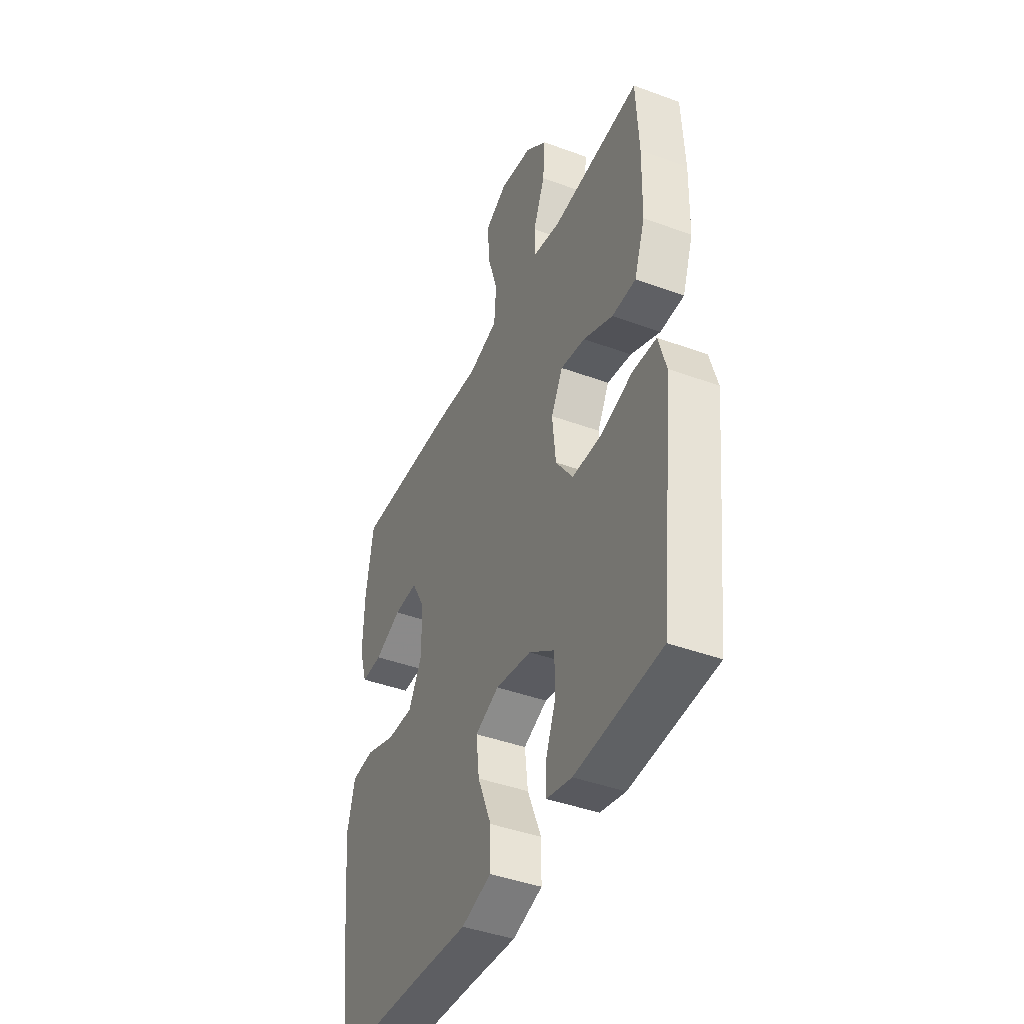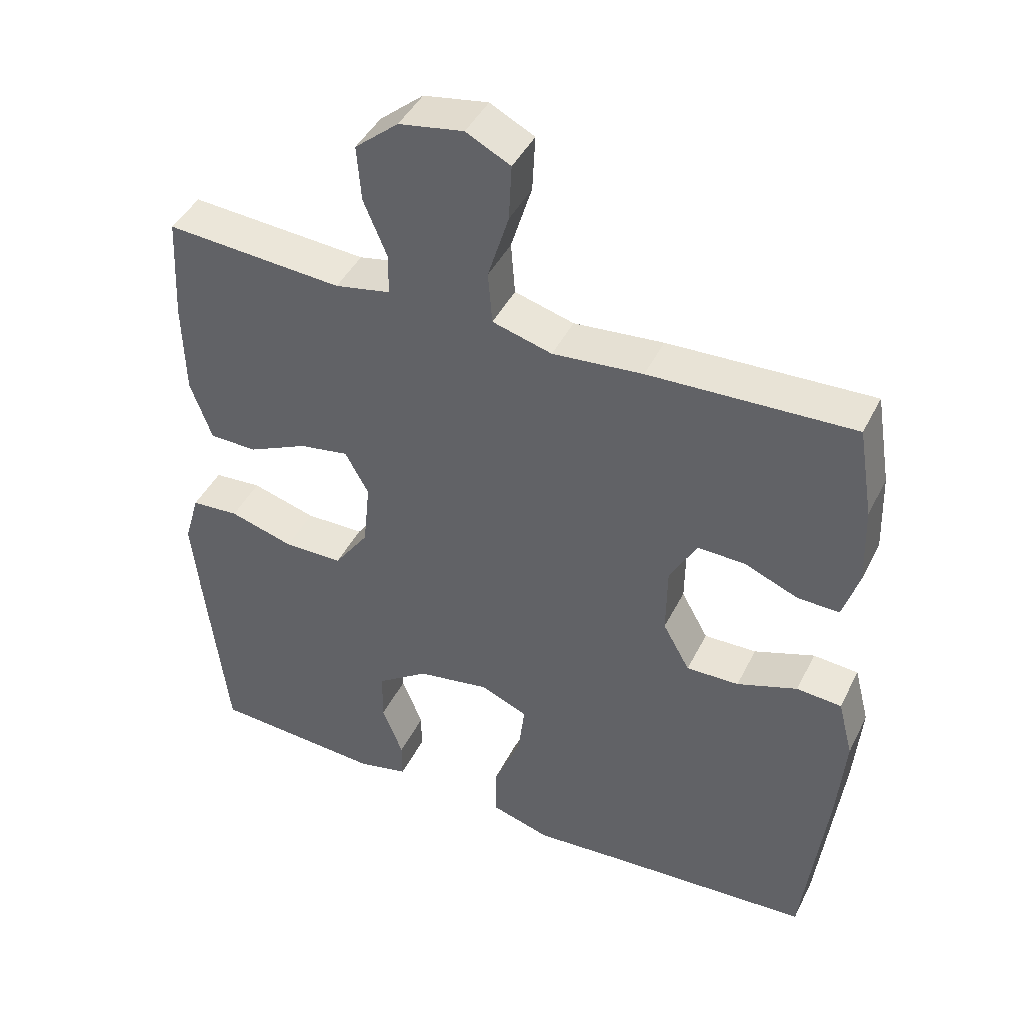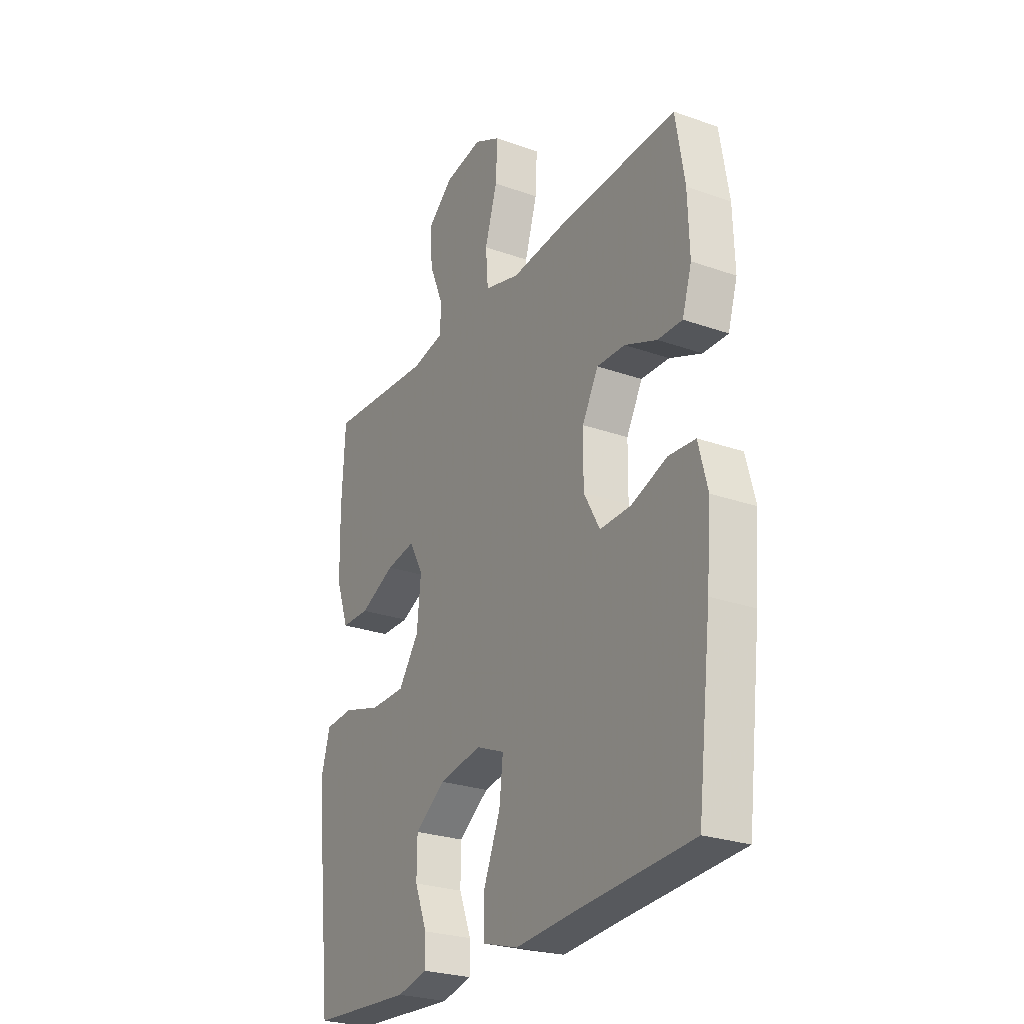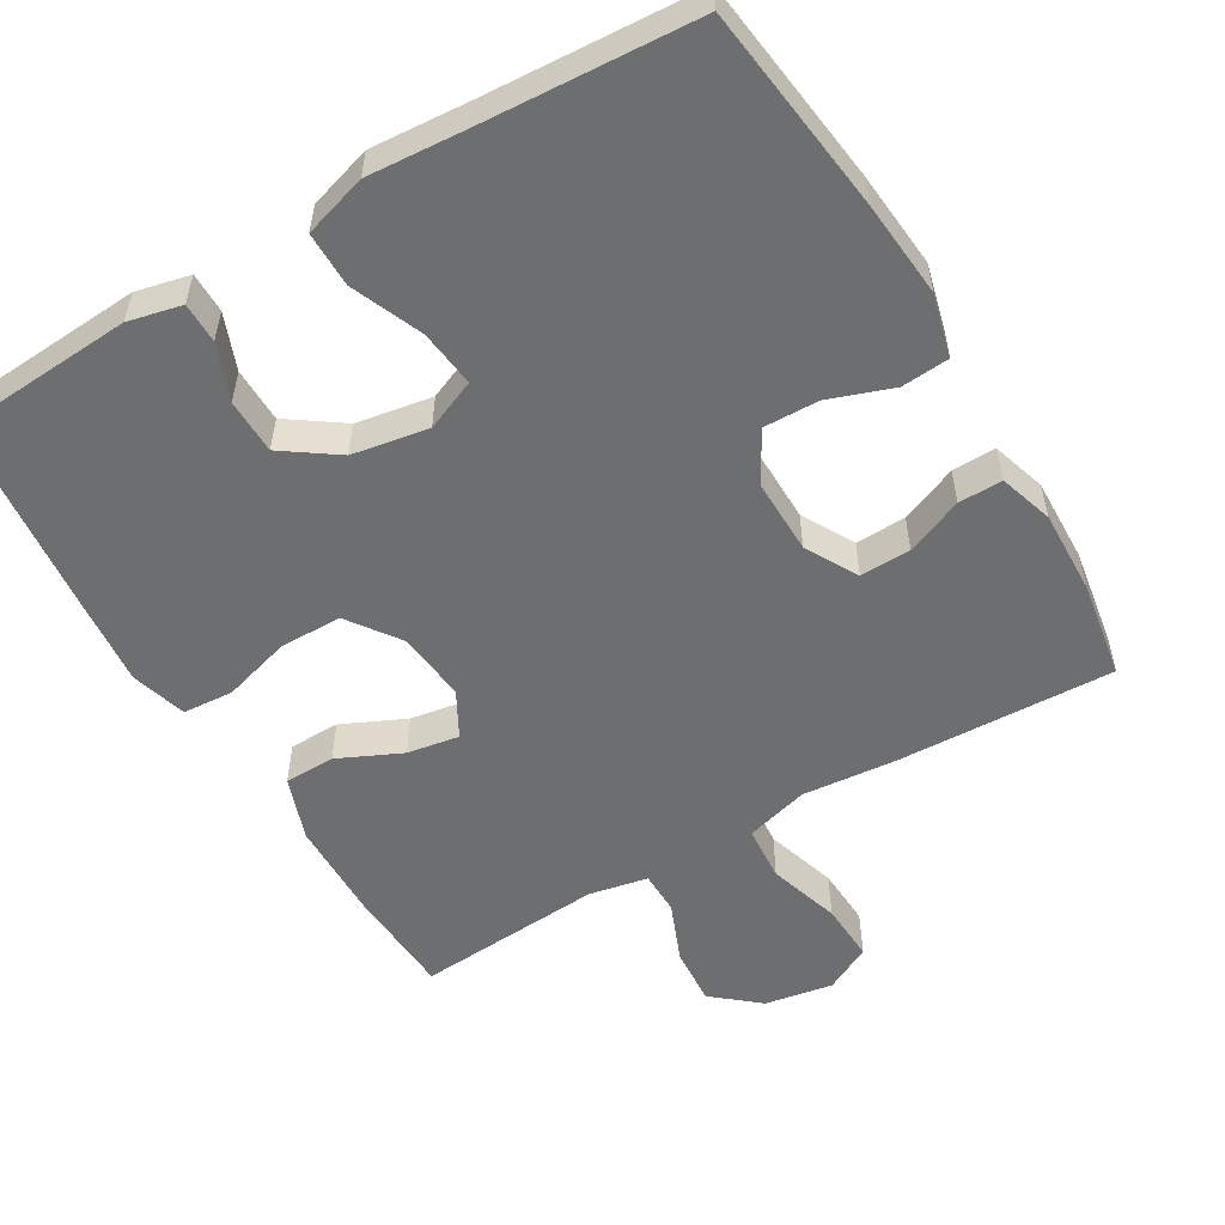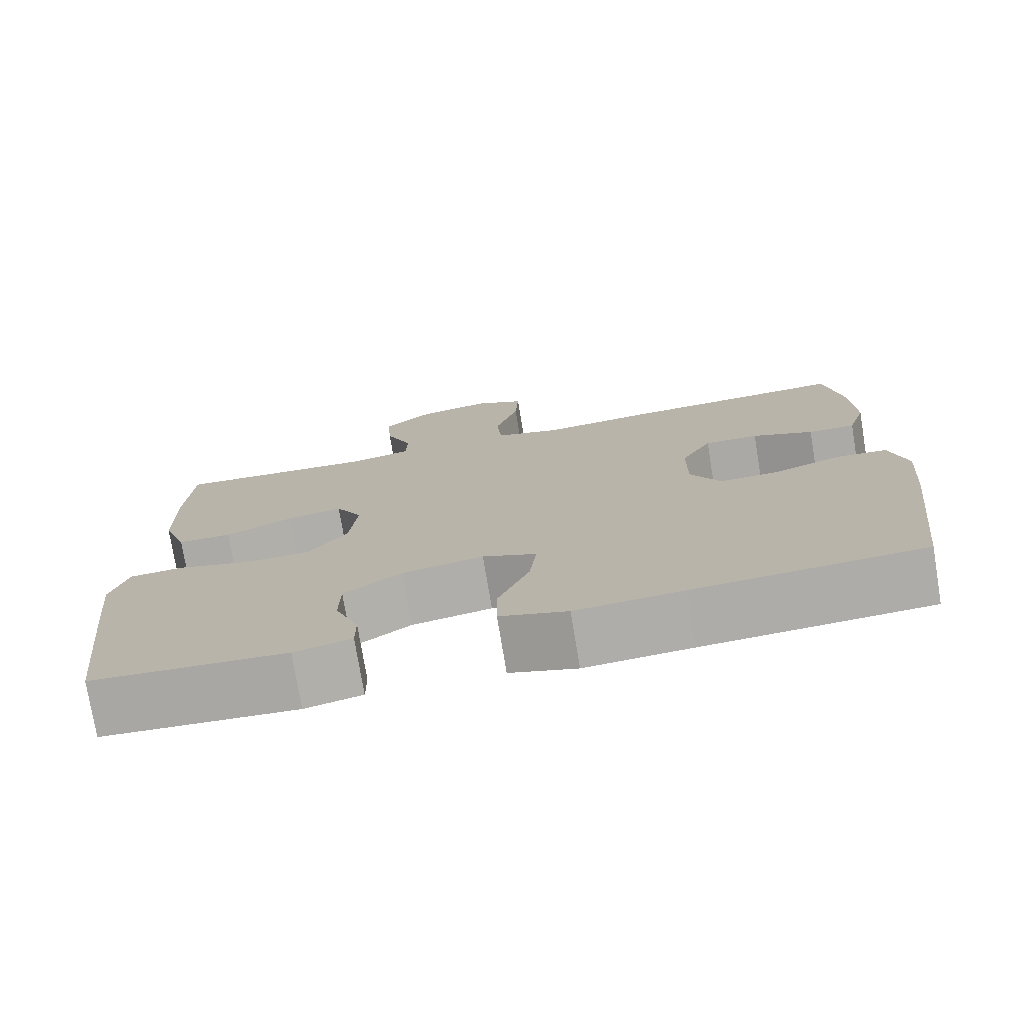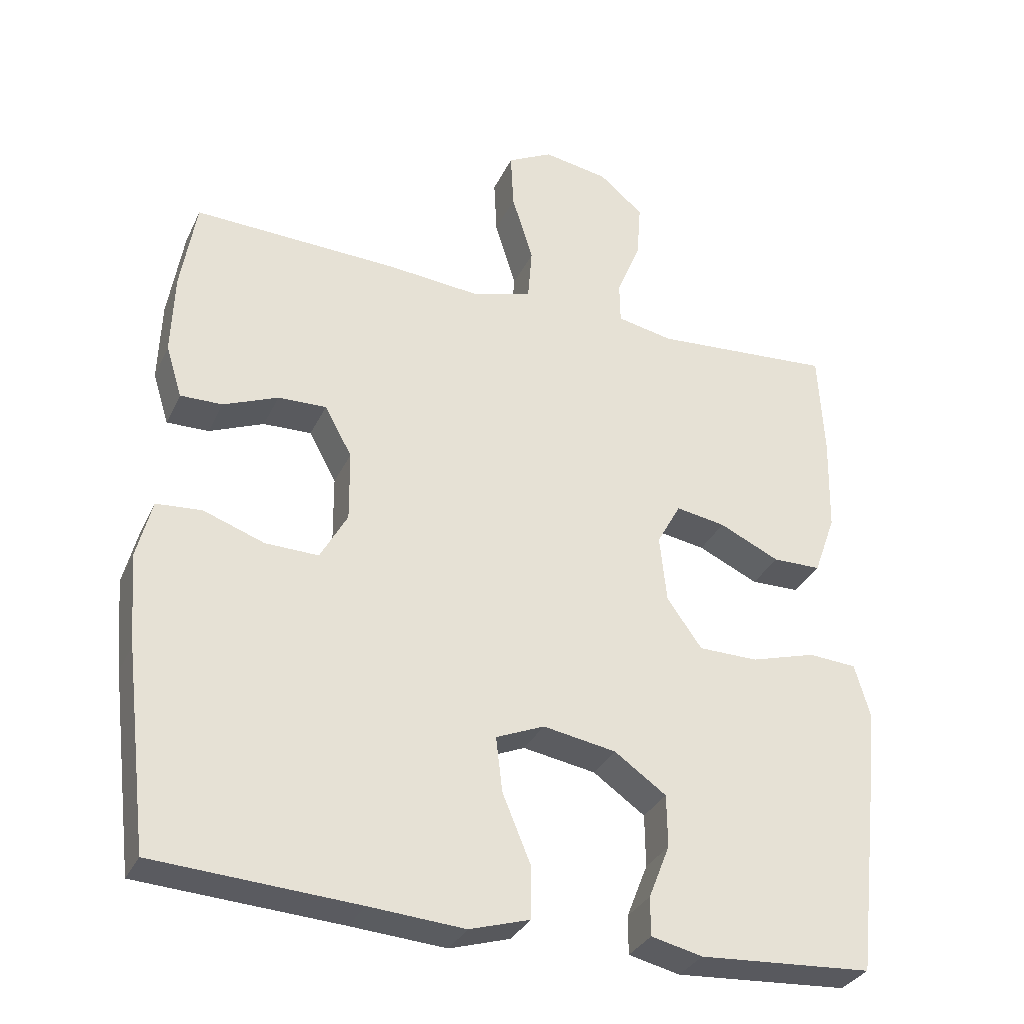
<metadata>
{"format":"obj","ext":"obj","renderer":"f3d","projection":"perspective","resolution":1024,"background":"white","views":[{"elev":-42.6,"azim":66.3,"up":"+Z"},{"elev":43.6,"azim":-154.8,"up":"+Z"},{"elev":-26.1,"azim":-119.4,"up":"+Z"},{"elev":-54.3,"azim":-149.3,"up":"+Y"},{"elev":-76.0,"azim":-170.6,"up":"+Z"},{"elev":-32.2,"azim":-22.1,"up":"+Z"}]}
</metadata>
<code>
v 0.5 0.07 0.5
v 0.508 0.07 0.348
v 0.505 0.07 0.211
v 0.474 0.07 0.124
v 0.405 0.07 0.123
v 0.319 0.07 0.163
v 0.248 0.07 0.175
v 0.214 0.07 0.113
v 0.224 0.07 0.017
v 0.274 0.07 -0.053
v 0.359 0.07 -0.054
v 0.452 0.07 -0.027
v 0.521 0.07 -0.032
v 0.543 0.07 -0.108
v 0.531 0.07 -0.226
v 0.5 0.07 -0.5
v 0.253 0.07 -0.516
v 0.18 0.07 -0.499
v 0.18 0.07 -0.444
v 0.21 0.07 -0.368
v 0.209 0.07 -0.293
v 0.135 0.07 -0.241
v 0.031 0.07 -0.223
v -0.038 0.07 -0.252
v -0.029 0.07 -0.33
v 0.011 0.07 -0.427
v 0.011 0.07 -0.502
v -0.075 0.07 -0.528
v -0.211 0.07 -0.518
v -0.5 0.07 -0.5
v -0.534 0.07 -0.217
v -0.545 0.07 -0.086
v -0.523 0.07 -0.001
v -0.458 0.07 0.004
v -0.371 0.07 -0.027
v -0.295 0.07 -0.029
v -0.256 0.07 0.041
v -0.257 0.07 0.142
v -0.296 0.07 0.213
v -0.365 0.07 0.211
v -0.443 0.07 0.179
v -0.503 0.07 0.178
v -0.526 0.07 0.252
v -0.522 0.07 0.368
v -0.5 0.07 0.5
v -0.205 0.07 0.488
v -0.075 0.07 0.476
v 0.011 0.07 0.5
v 0.017 0.07 0.576
v -0.013 0.07 0.674
v -0.017 0.07 0.755
v 0.047 0.07 0.788
v 0.14 0.07 0.772
v 0.203 0.07 0.719
v 0.197 0.07 0.639
v 0.163 0.07 0.557
v 0.164 0.07 0.498
v 0.244 0.07 0.482
v 0.5 0 0.5
v 0.508 0 0.348
v 0.505 0 0.211
v 0.474 0 0.124
v 0.405 0 0.123
v 0.319 0 0.163
v 0.248 0 0.175
v 0.214 0 0.113
v 0.224 0 0.017
v 0.274 0 -0.053
v 0.359 0 -0.054
v 0.452 0 -0.027
v 0.521 0 -0.032
v 0.543 0 -0.108
v 0.531 0 -0.226
v 0.5 0 -0.5
v 0.253 0 -0.516
v 0.18 0 -0.499
v 0.18 0 -0.444
v 0.21 0 -0.368
v 0.209 0 -0.293
v 0.135 0 -0.241
v 0.031 0 -0.223
v -0.038 0 -0.252
v -0.029 0 -0.33
v 0.011 0 -0.427
v 0.011 0 -0.502
v -0.075 0 -0.528
v -0.211 0 -0.518
v -0.5 0 -0.5
v -0.534 0 -0.217
v -0.545 0 -0.086
v -0.523 0 -0.001
v -0.458 0 0.004
v -0.371 0 -0.027
v -0.295 0 -0.029
v -0.256 0 0.041
v -0.257 0 0.142
v -0.296 0 0.213
v -0.365 0 0.211
v -0.443 0 0.179
v -0.503 0 0.178
v -0.526 0 0.252
v -0.522 0 0.368
v -0.5 0 0.5
v -0.205 0 0.488
v -0.075 0 0.476
v 0.011 0 0.5
v 0.017 0 0.576
v -0.013 0 0.674
v -0.017 0 0.755
v 0.047 0 0.788
v 0.14 0 0.772
v 0.203 0 0.719
v 0.197 0 0.639
v 0.163 0 0.557
v 0.164 0 0.498
v 0.244 0 0.482
f 53 54 55 56
f 53 56 57
f 52 53 57
f 49 50 51 52
f 48 49 52 57
f 47 48 57 58
f 45 46 47
f 44 45 47
f 43 44 47 58
f 40 41 42 43
f 39 40 43 58
f 32 33 34 35
f 32 35 36
f 29 30 31 32
f 29 32 36
f 28 29 36 37
f 25 26 27 28
f 24 25 28 37
f 17 18 19 20
f 17 20 21
f 16 17 21
f 15 16 21
f 14 15 21 22
f 11 12 13 14
f 10 11 14 22
f 3 4 5 6
f 3 6 7
f 2 3 7
f 1 2 7
f 38 39 58 1
f 23 24 37 38
f 9 10 22 23
f 8 9 23 38
f 7 8 38
f 1 7 38
f 114 113 112 111
f 115 114 111
f 115 111 110
f 110 109 108 107
f 115 110 107 106
f 116 115 106 105
f 105 104 103
f 105 103 102
f 116 105 102 101
f 101 100 99 98
f 116 101 98 97
f 93 92 91 90
f 94 93 90
f 90 89 88 87
f 94 90 87
f 95 94 87 86
f 86 85 84 83
f 95 86 83 82
f 78 77 76 75
f 79 78 75
f 79 75 74
f 79 74 73
f 80 79 73 72
f 72 71 70 69
f 80 72 69 68
f 64 63 62 61
f 65 64 61
f 65 61 60
f 65 60 59
f 59 116 97 96
f 96 95 82 81
f 81 80 68 67
f 96 81 67 66
f 96 66 65
f 96 65 59
f 1 59 60 2
f 2 60 61 3
f 3 61 62 4
f 4 62 63 5
f 5 63 64 6
f 6 64 65 7
f 7 65 66 8
f 8 66 67 9
f 9 67 68 10
f 10 68 69 11
f 11 69 70 12
f 12 70 71 13
f 13 71 72 14
f 14 72 73 15
f 15 73 74 16
f 16 74 75 17
f 17 75 76 18
f 18 76 77 19
f 19 77 78 20
f 20 78 79 21
f 21 79 80 22
f 22 80 81 23
f 23 81 82 24
f 24 82 83 25
f 25 83 84 26
f 26 84 85 27
f 27 85 86 28
f 28 86 87 29
f 29 87 88 30
f 30 88 89 31
f 31 89 90 32
f 32 90 91 33
f 33 91 92 34
f 34 92 93 35
f 35 93 94 36
f 36 94 95 37
f 37 95 96 38
f 38 96 97 39
f 39 97 98 40
f 40 98 99 41
f 41 99 100 42
f 42 100 101 43
f 43 101 102 44
f 44 102 103 45
f 45 103 104 46
f 46 104 105 47
f 47 105 106 48
f 48 106 107 49
f 49 107 108 50
f 50 108 109 51
f 51 109 110 52
f 52 110 111 53
f 53 111 112 54
f 54 112 113 55
f 55 113 114 56
f 56 114 115 57
f 57 115 116 58
f 58 116 59 1

</code>
